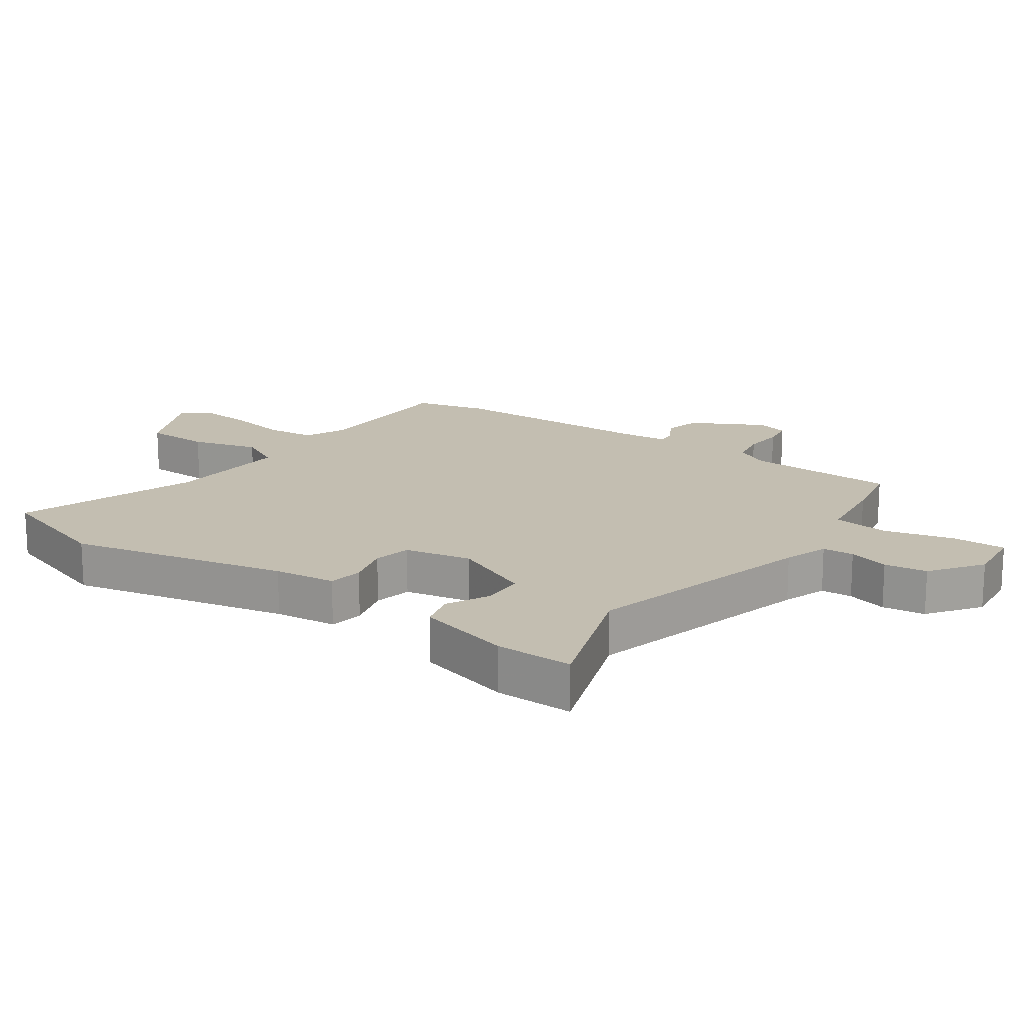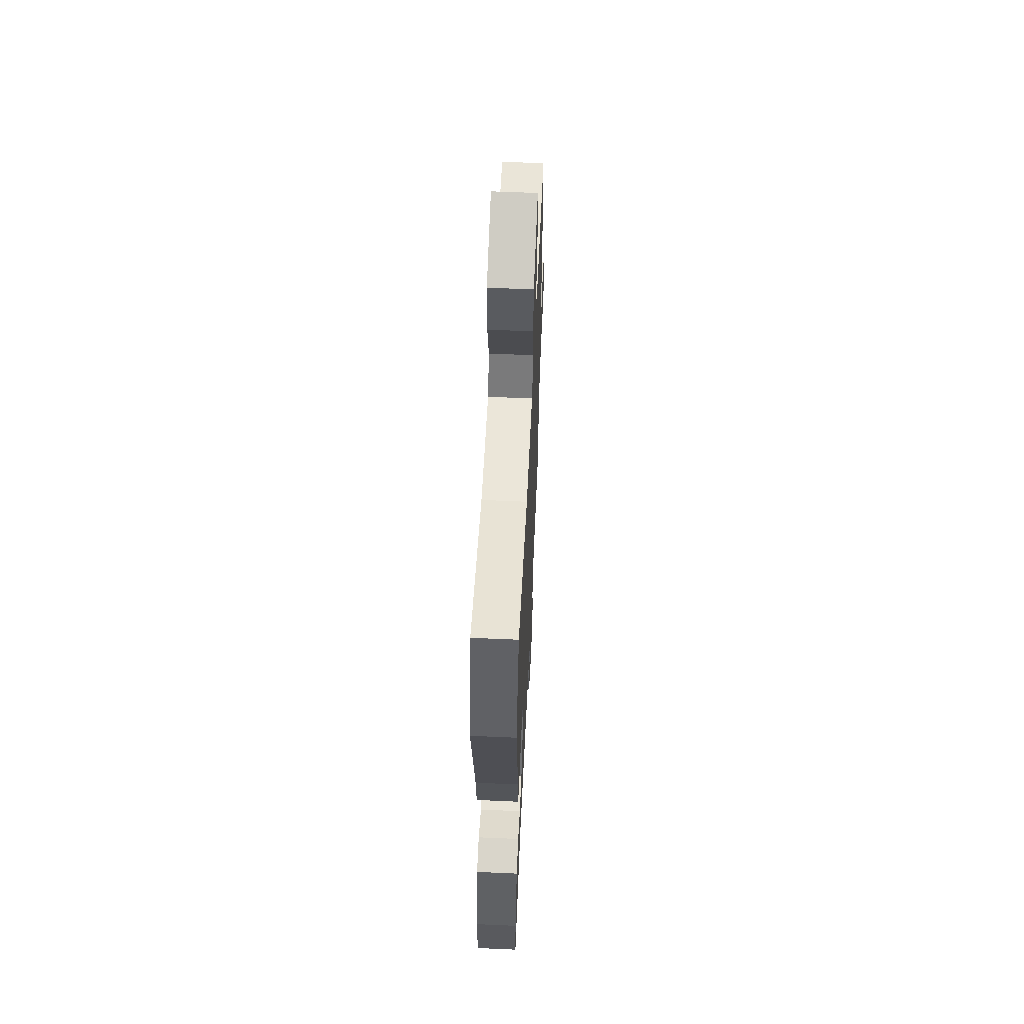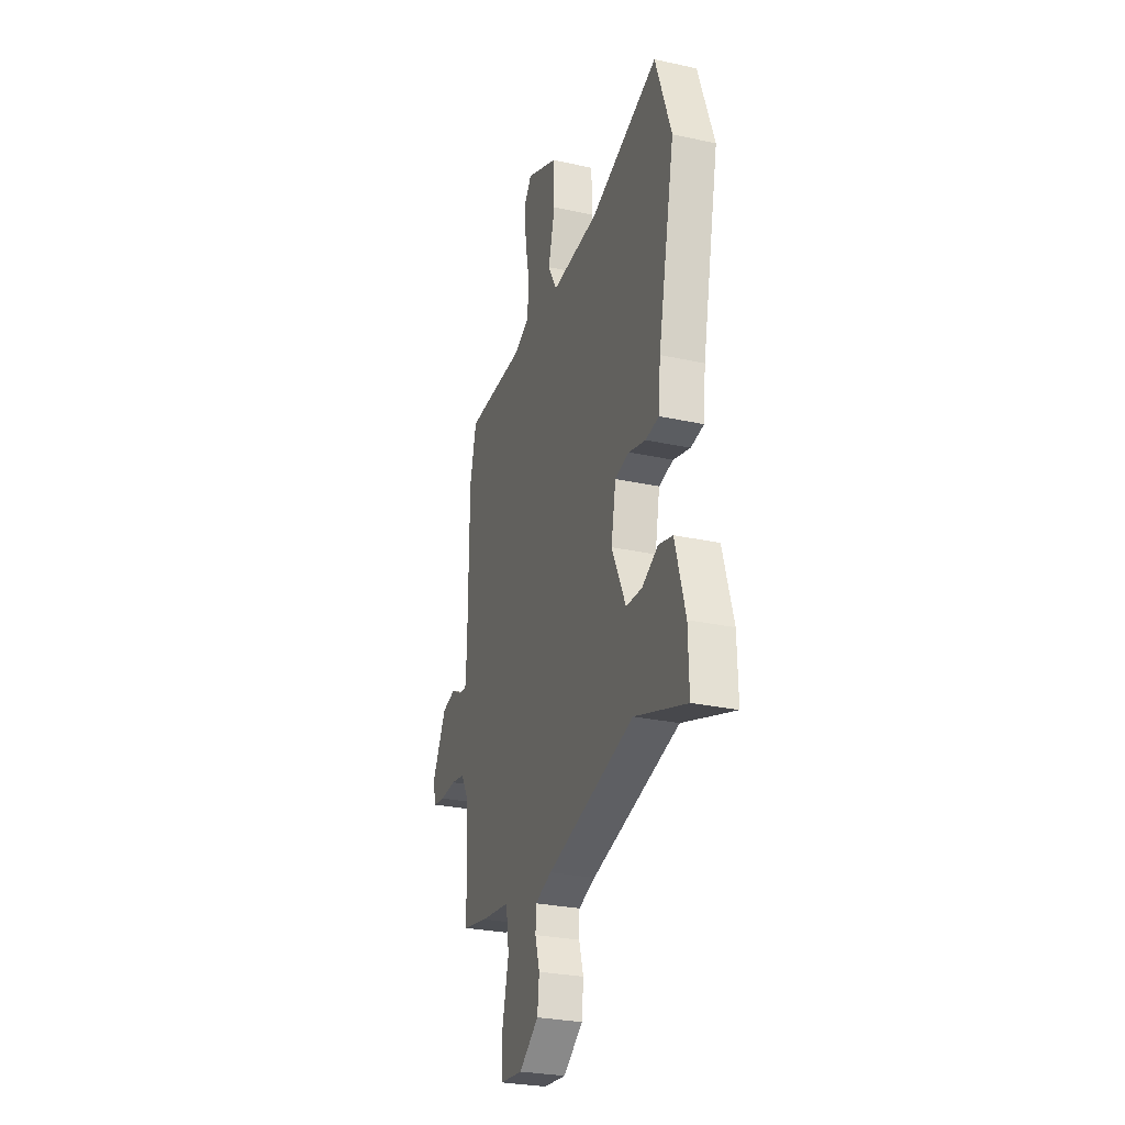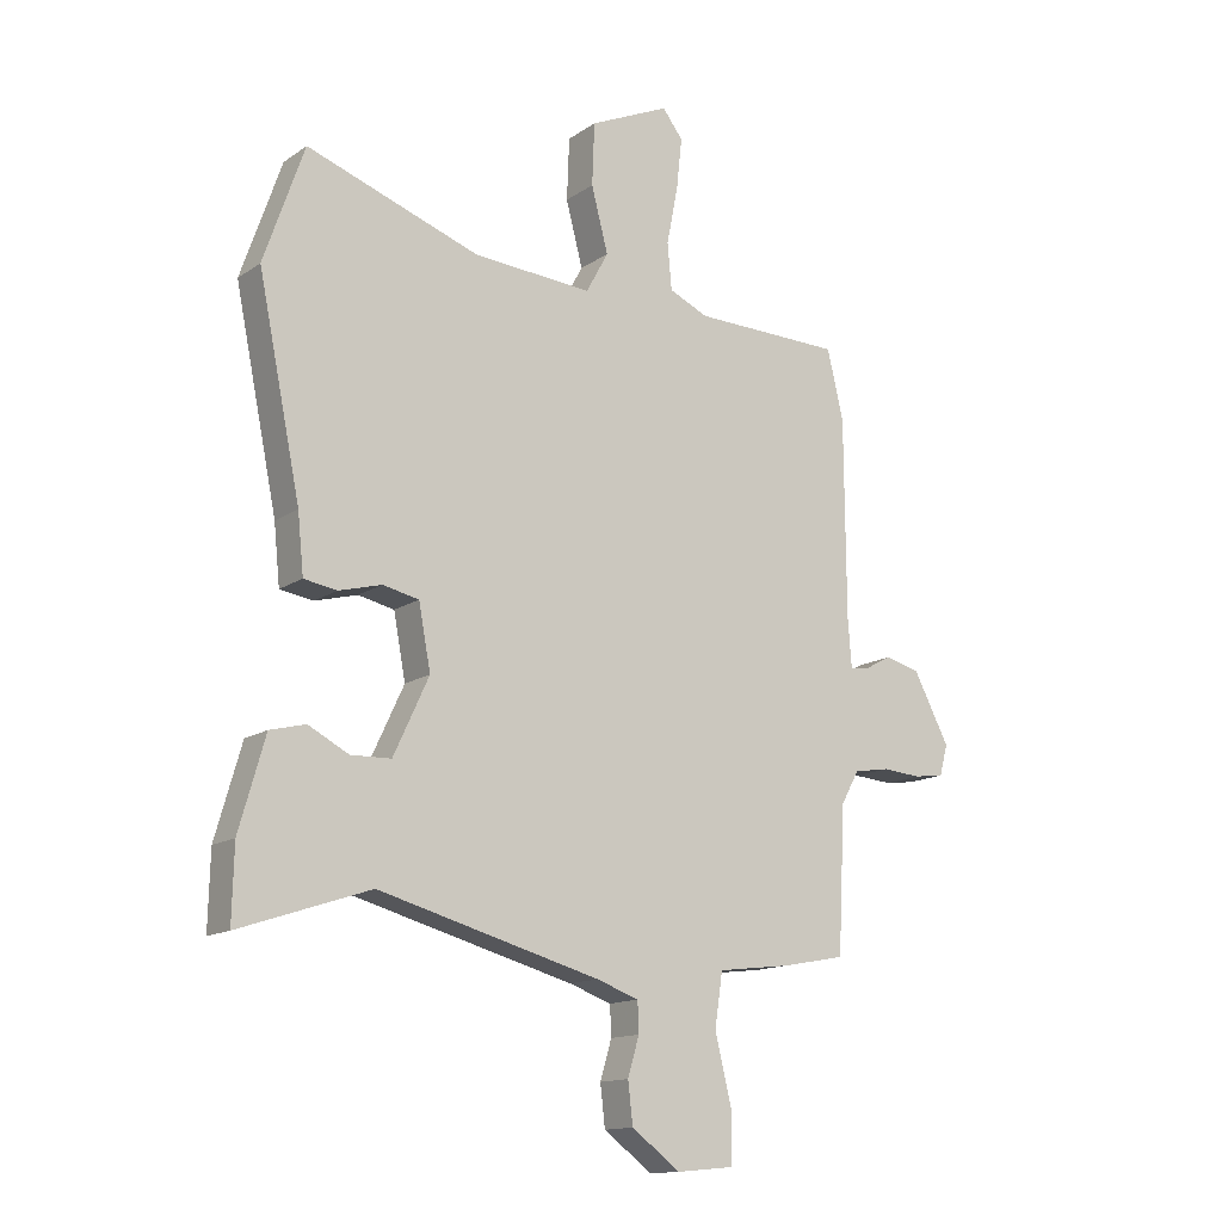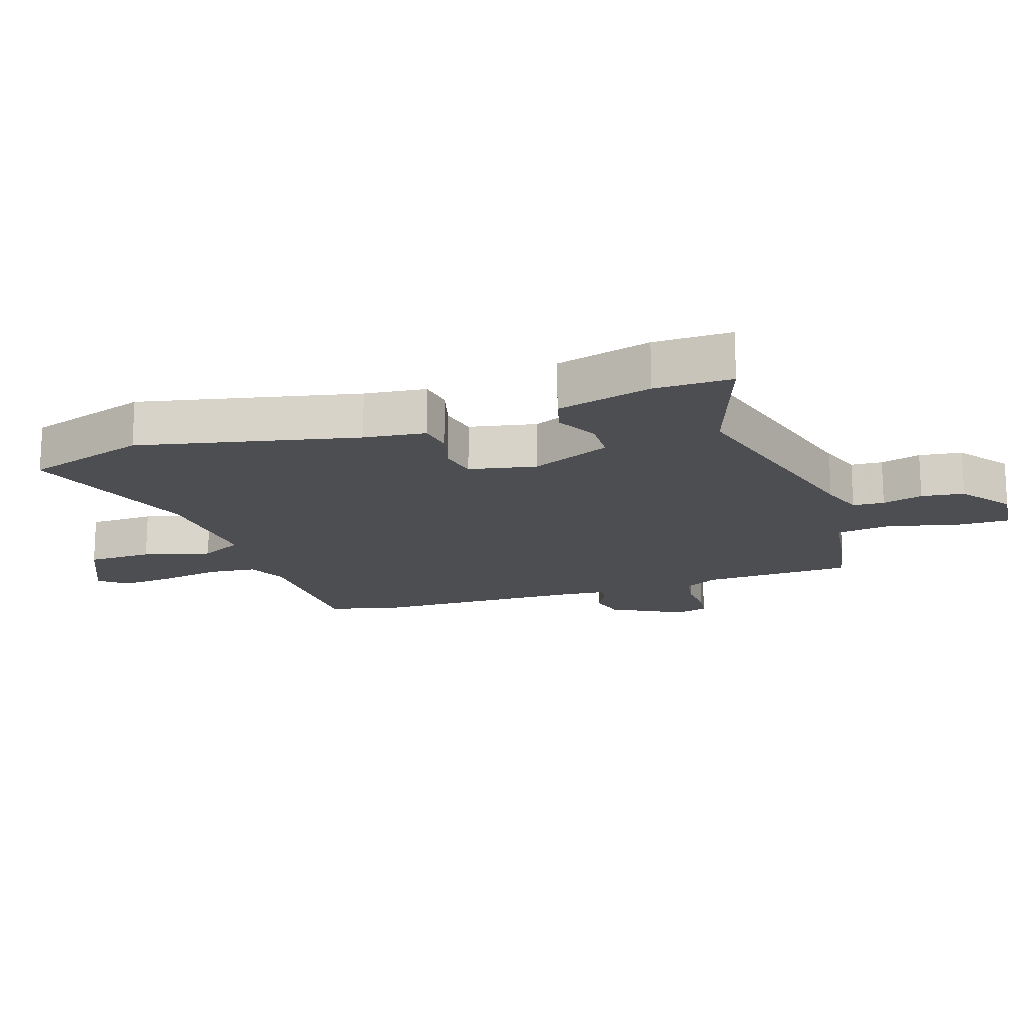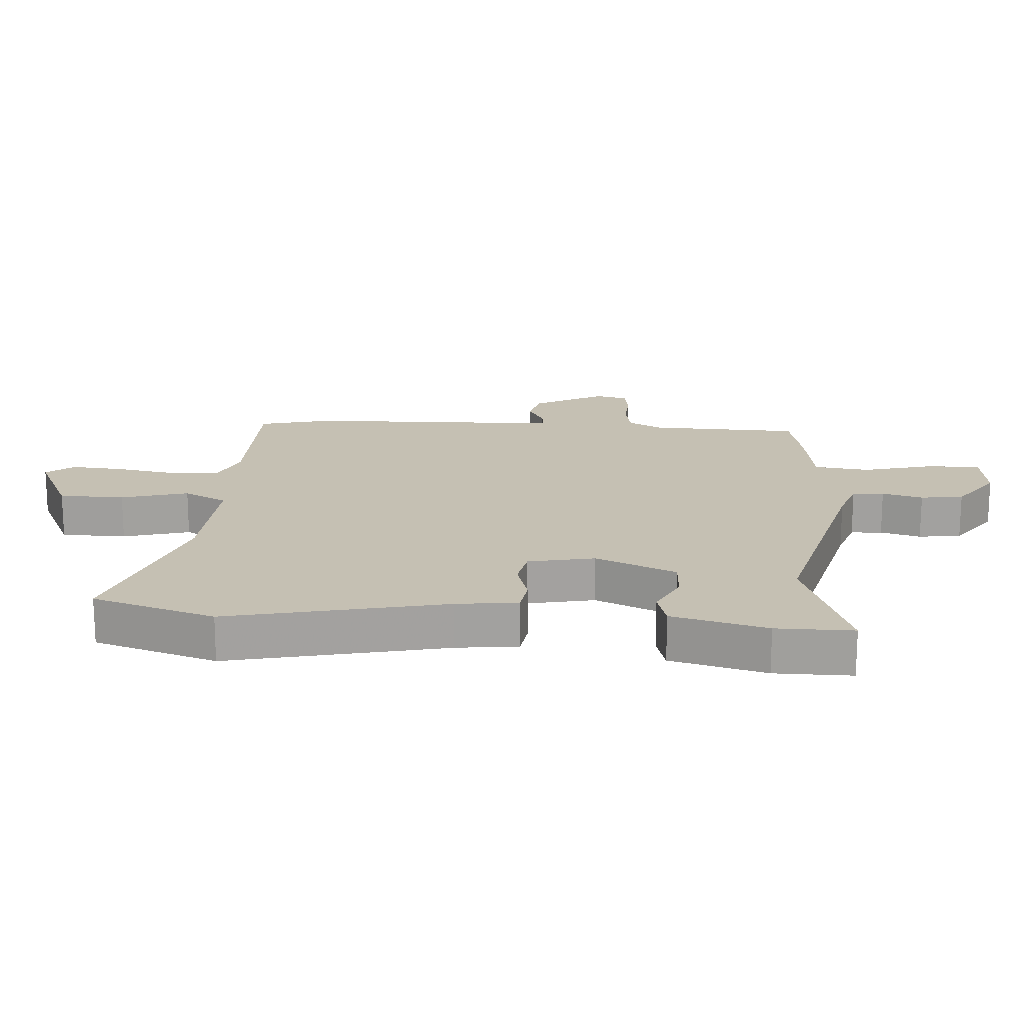
<metadata>
{"format":"obj","ext":"obj","renderer":"f3d","projection":"perspective","resolution":1024,"background":"white","views":[{"elev":17.2,"azim":124.4,"up":"+Y"},{"elev":60.2,"azim":92.6,"up":"+Z"},{"elev":-27.8,"azim":71.5,"up":"+Z"},{"elev":-14.1,"azim":145.3,"up":"+Z"},{"elev":-16.7,"azim":107.7,"up":"+Y"},{"elev":18.1,"azim":92.8,"up":"+Y"}]}
</metadata>
<code>
v 0.459 0.07 0.619
v 0.526 0.07 0.425
v 0.455 0.07 0.078
v 0.445 0.07 -0.02
v 0.39 0.07 -0.029
v 0.319 0.07 -0.01
v 0.259 0.07 -0.023
v 0.239 0.07 -0.129
v 0.298 0.07 -0.256
v 0.365 0.07 -0.258
v 0.432 0.07 -0.223
v 0.491 0.07 -0.238
v 0.534 0.07 -0.389
v 0.537 0.07 -0.512
v 0.32 0.07 -0.439
v -0.048 0.07 -0.539
v -0.118 0.07 -0.564
v -0.12 0.07 -0.614
v -0.101 0.07 -0.678
v -0.109 0.07 -0.746
v -0.19 0.07 -0.806
v -0.285 0.07 -0.797
v -0.285 0.07 -0.712
v -0.258 0.07 -0.6
v -0.271 0.07 -0.512
v -0.393 0.07 -0.497
v -0.498 0.07 -0.477
v -0.51 0.07 -0.238
v -0.54 0.07 -0.184
v -0.599 0.07 -0.174
v -0.664 0.07 -0.179
v -0.714 0.07 -0.172
v -0.728 0.07 -0.121
v -0.668 0.07 -0.006
v -0.611 0.07 0.009
v -0.564 0.07 -0.016
v -0.534 0.07 -0.019
v -0.528 0.07 0.06
v -0.526 0.07 0.391
v -0.499 0.07 0.506
v -0.251 0.07 0.511
v -0.186 0.07 0.54
v -0.179 0.07 0.617
v -0.198 0.07 0.714
v -0.207 0.07 0.799
v -0.173 0.07 0.843
v -0.04 0.07 0.783
v -0.036 0.07 0.679
v -0.064 0.07 0.572
v -0.027 0.07 0.504
v 0.171 0.07 0.518
v 0.459 0 0.619
v 0.526 0 0.425
v 0.455 0 0.078
v 0.445 0 -0.02
v 0.39 0 -0.029
v 0.319 0 -0.01
v 0.259 0 -0.023
v 0.239 0 -0.129
v 0.298 0 -0.256
v 0.365 0 -0.258
v 0.432 0 -0.223
v 0.491 0 -0.238
v 0.534 0 -0.389
v 0.537 0 -0.512
v 0.32 0 -0.439
v -0.048 0 -0.539
v -0.118 0 -0.564
v -0.12 0 -0.614
v -0.101 0 -0.678
v -0.109 0 -0.746
v -0.19 0 -0.806
v -0.285 0 -0.797
v -0.285 0 -0.712
v -0.258 0 -0.6
v -0.271 0 -0.512
v -0.393 0 -0.497
v -0.498 0 -0.477
v -0.51 0 -0.238
v -0.54 0 -0.184
v -0.599 0 -0.174
v -0.664 0 -0.179
v -0.714 0 -0.172
v -0.728 0 -0.121
v -0.668 0 -0.006
v -0.611 0 0.009
v -0.564 0 -0.016
v -0.534 0 -0.019
v -0.528 0 0.06
v -0.526 0 0.391
v -0.499 0 0.506
v -0.251 0 0.511
v -0.186 0 0.54
v -0.179 0 0.617
v -0.198 0 0.714
v -0.207 0 0.799
v -0.173 0 0.843
v -0.04 0 0.783
v -0.036 0 0.679
v -0.064 0 0.572
v -0.027 0 0.504
v 0.171 0 0.518
f 46 47 48 49
f 44 45 46 49
f 43 44 49 50
f 42 43 50
f 41 42 50
f 38 39 40 41
f 37 38 41 50
f 33 34 35 36
f 33 36 37
f 30 31 32 33
f 29 30 33 37
f 28 29 37 50
f 25 26 27 28
f 21 22 23 24
f 21 24 25
f 18 19 20 21
f 17 18 21 25
f 16 17 25 28
f 12 13 14 15
f 10 11 12 15
f 9 10 15 16
f 8 9 16 28
f 3 4 5 6
f 3 6 7
f 51 1 2 3
f 51 3 7
f 28 50 51
f 7 8 28 51
f 100 99 98 97
f 100 97 96 95
f 101 100 95 94
f 101 94 93
f 101 93 92
f 92 91 90 89
f 101 92 89 88
f 87 86 85 84
f 88 87 84
f 84 83 82 81
f 88 84 81 80
f 101 88 80 79
f 79 78 77 76
f 75 74 73 72
f 76 75 72
f 72 71 70 69
f 76 72 69 68
f 79 76 68 67
f 66 65 64 63
f 66 63 62 61
f 67 66 61 60
f 79 67 60 59
f 57 56 55 54
f 58 57 54
f 54 53 52 102
f 58 54 102
f 102 101 79
f 102 79 59 58
f 1 52 53 2
f 2 53 54 3
f 3 54 55 4
f 4 55 56 5
f 5 56 57 6
f 6 57 58 7
f 7 58 59 8
f 8 59 60 9
f 9 60 61 10
f 10 61 62 11
f 11 62 63 12
f 12 63 64 13
f 13 64 65 14
f 14 65 66 15
f 15 66 67 16
f 16 67 68 17
f 17 68 69 18
f 18 69 70 19
f 19 70 71 20
f 20 71 72 21
f 21 72 73 22
f 22 73 74 23
f 23 74 75 24
f 24 75 76 25
f 25 76 77 26
f 26 77 78 27
f 27 78 79 28
f 28 79 80 29
f 29 80 81 30
f 30 81 82 31
f 31 82 83 32
f 32 83 84 33
f 33 84 85 34
f 34 85 86 35
f 35 86 87 36
f 36 87 88 37
f 37 88 89 38
f 38 89 90 39
f 39 90 91 40
f 40 91 92 41
f 41 92 93 42
f 42 93 94 43
f 43 94 95 44
f 44 95 96 45
f 45 96 97 46
f 46 97 98 47
f 47 98 99 48
f 48 99 100 49
f 49 100 101 50
f 50 101 102 51
f 51 102 52 1

</code>
